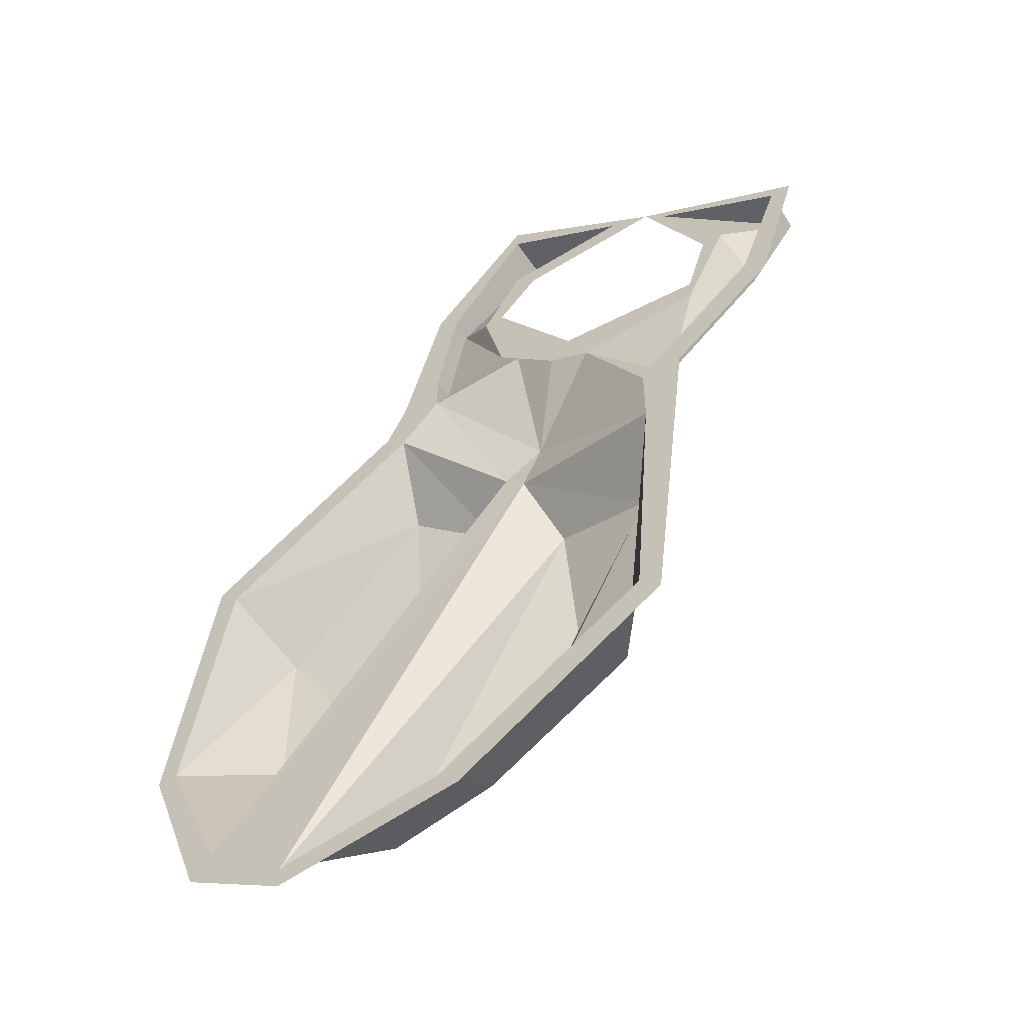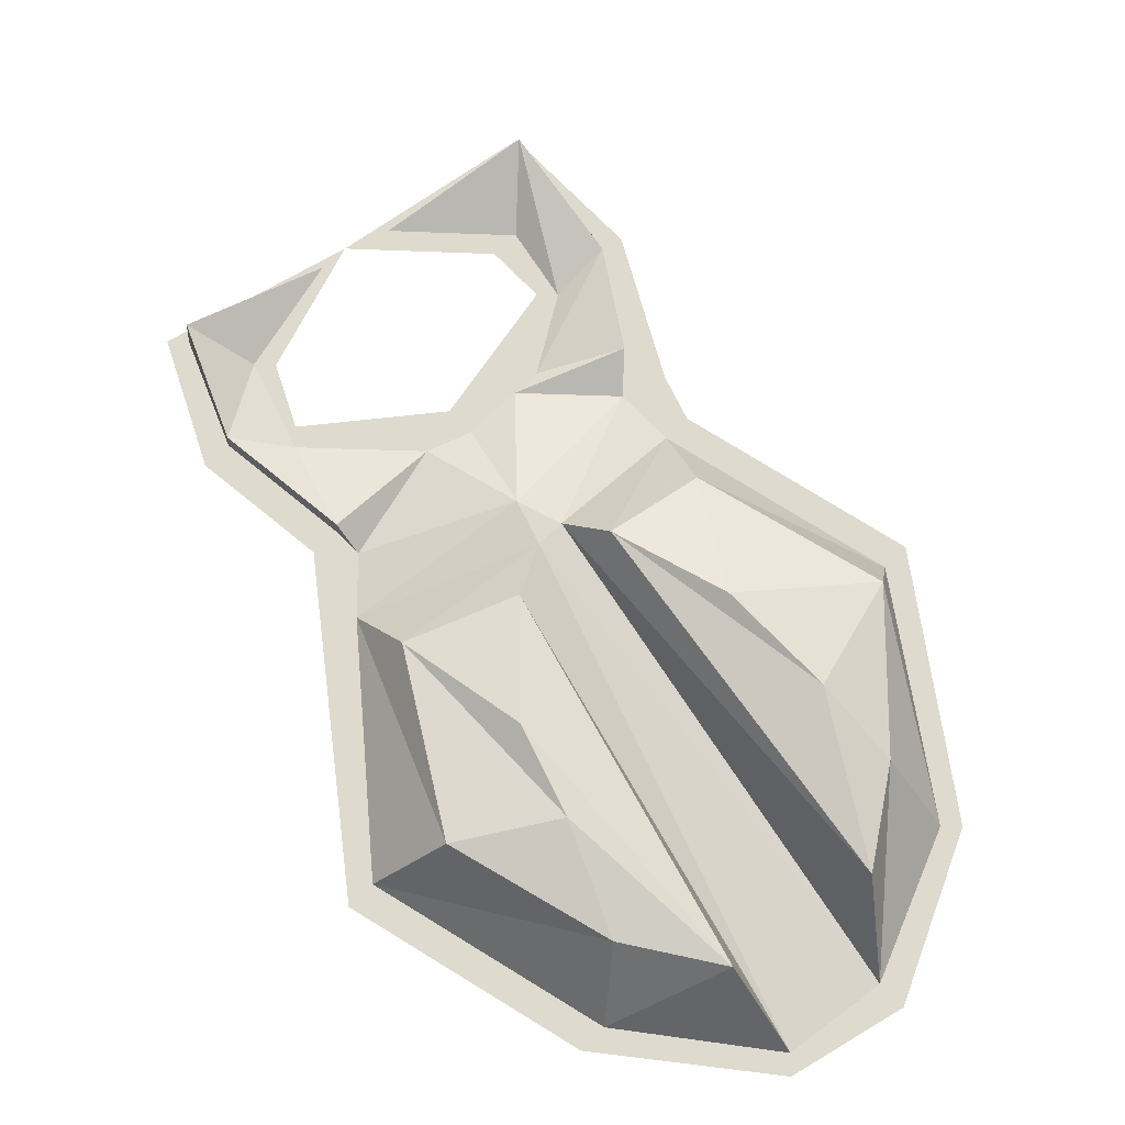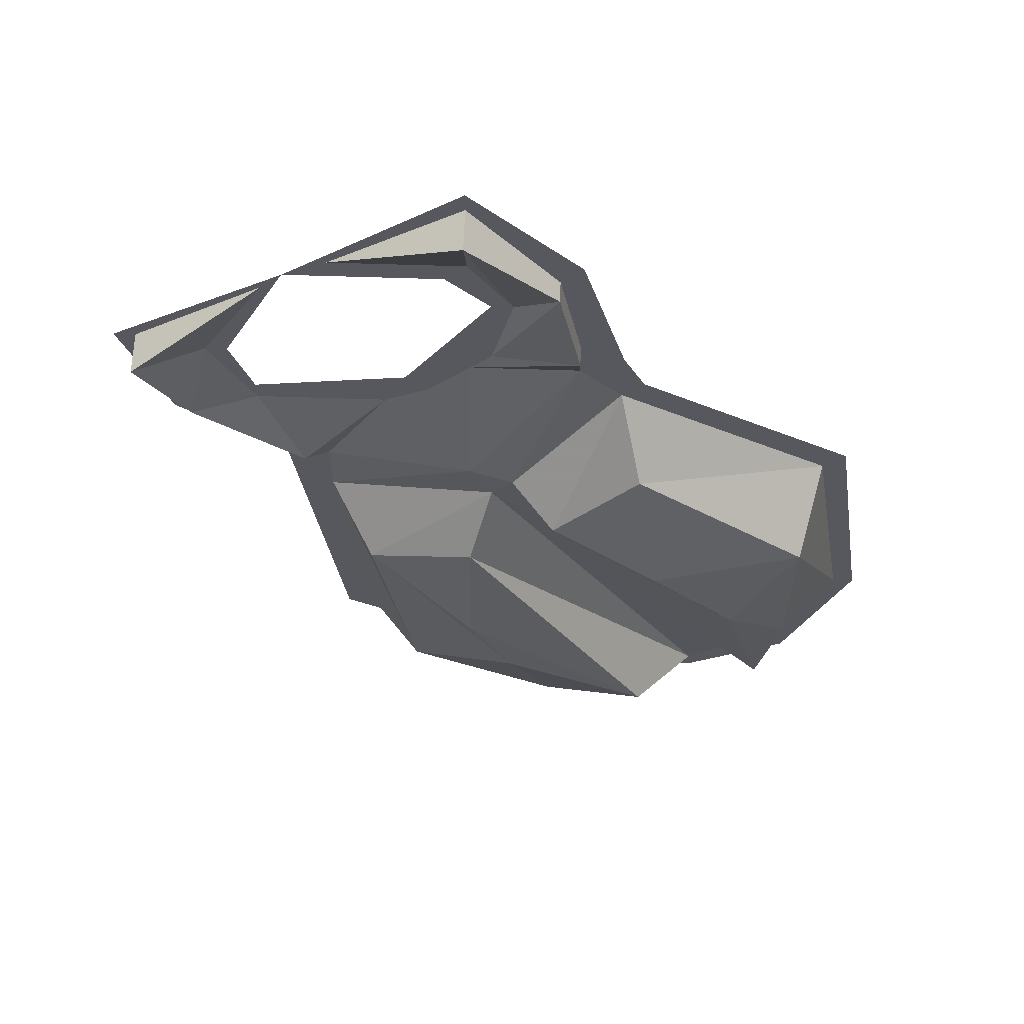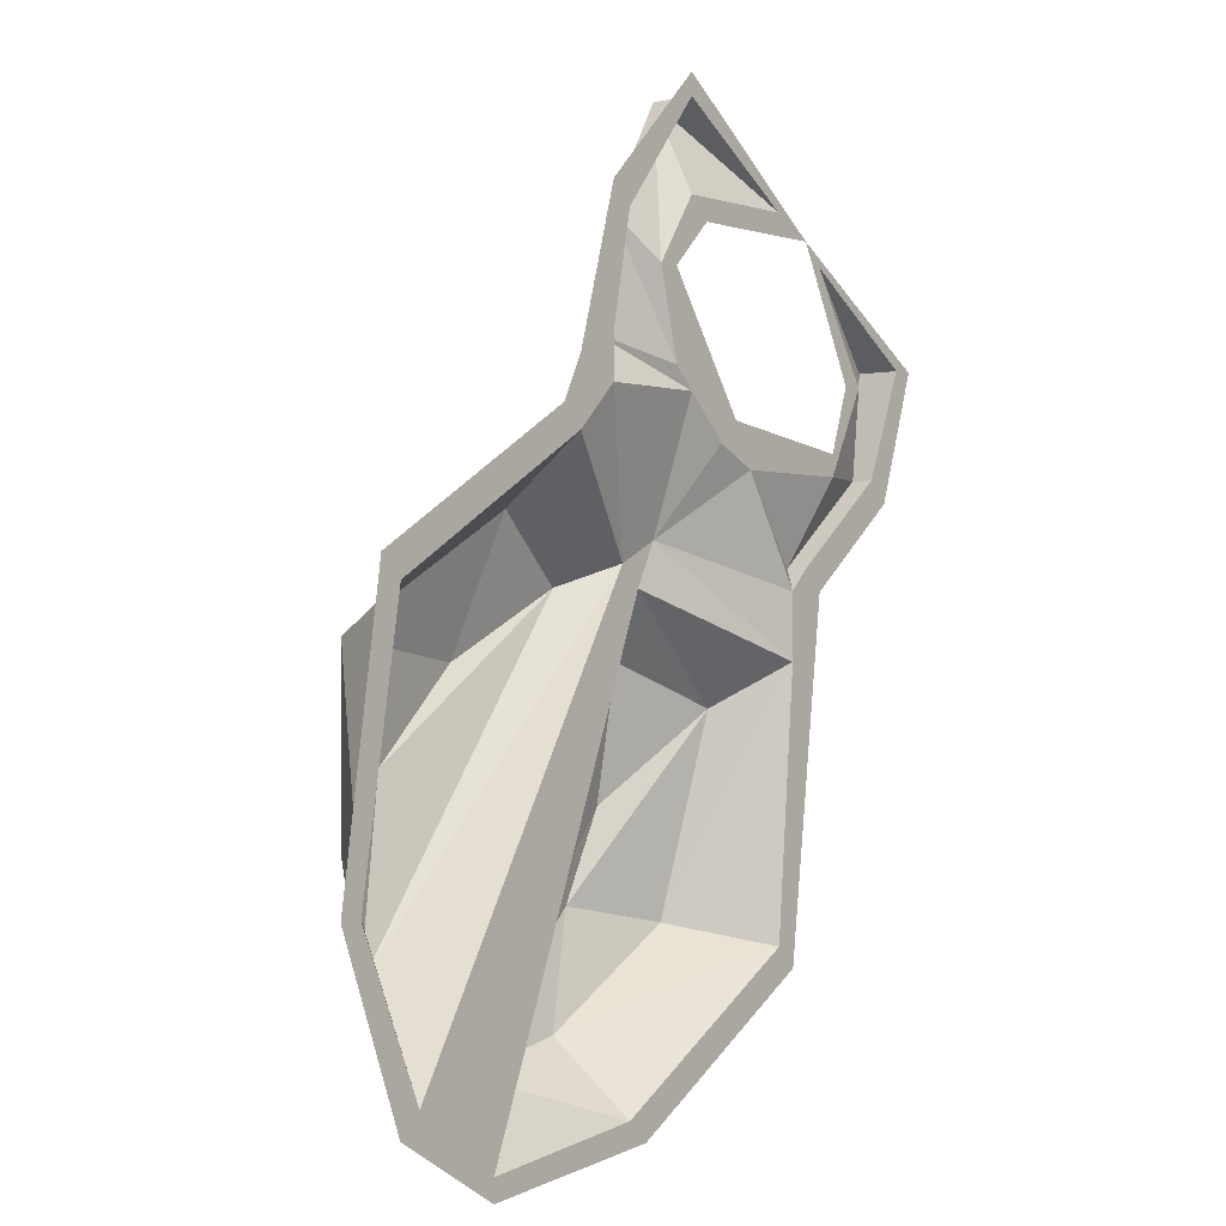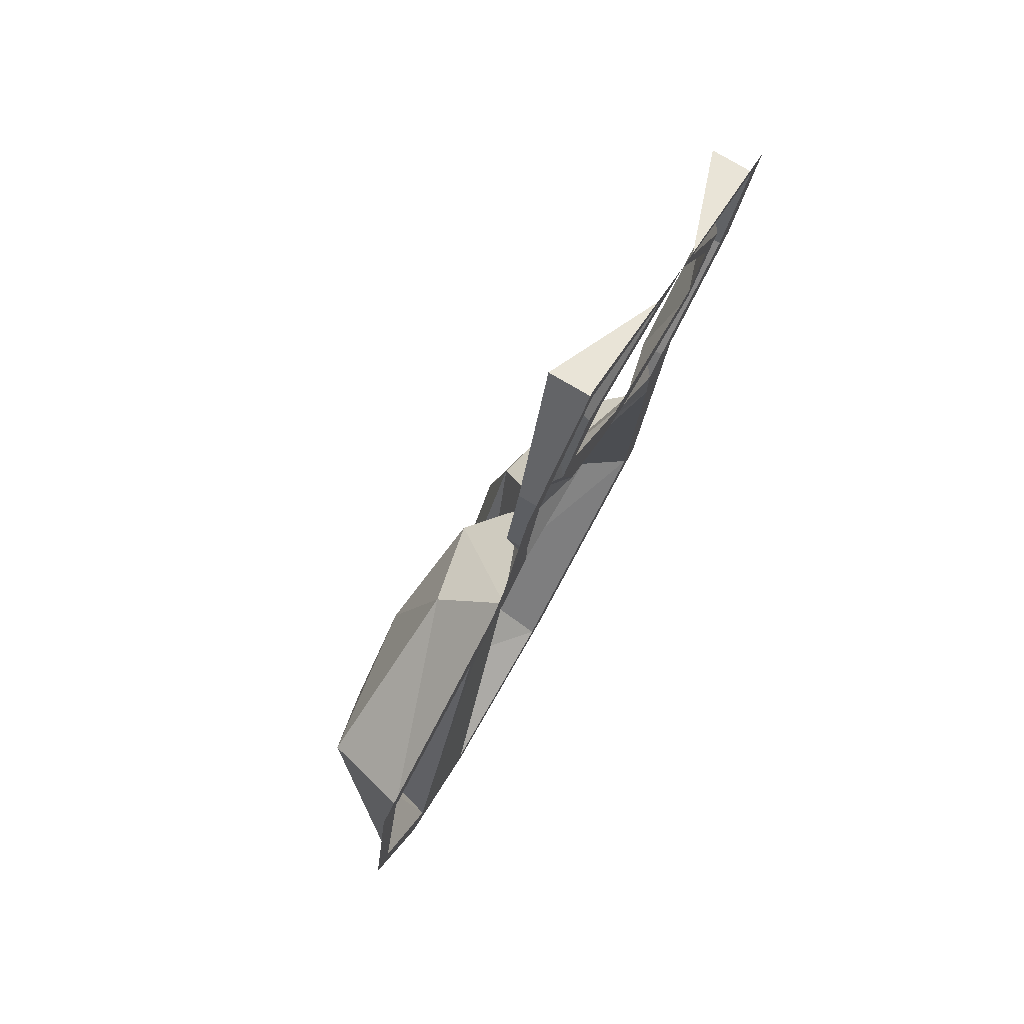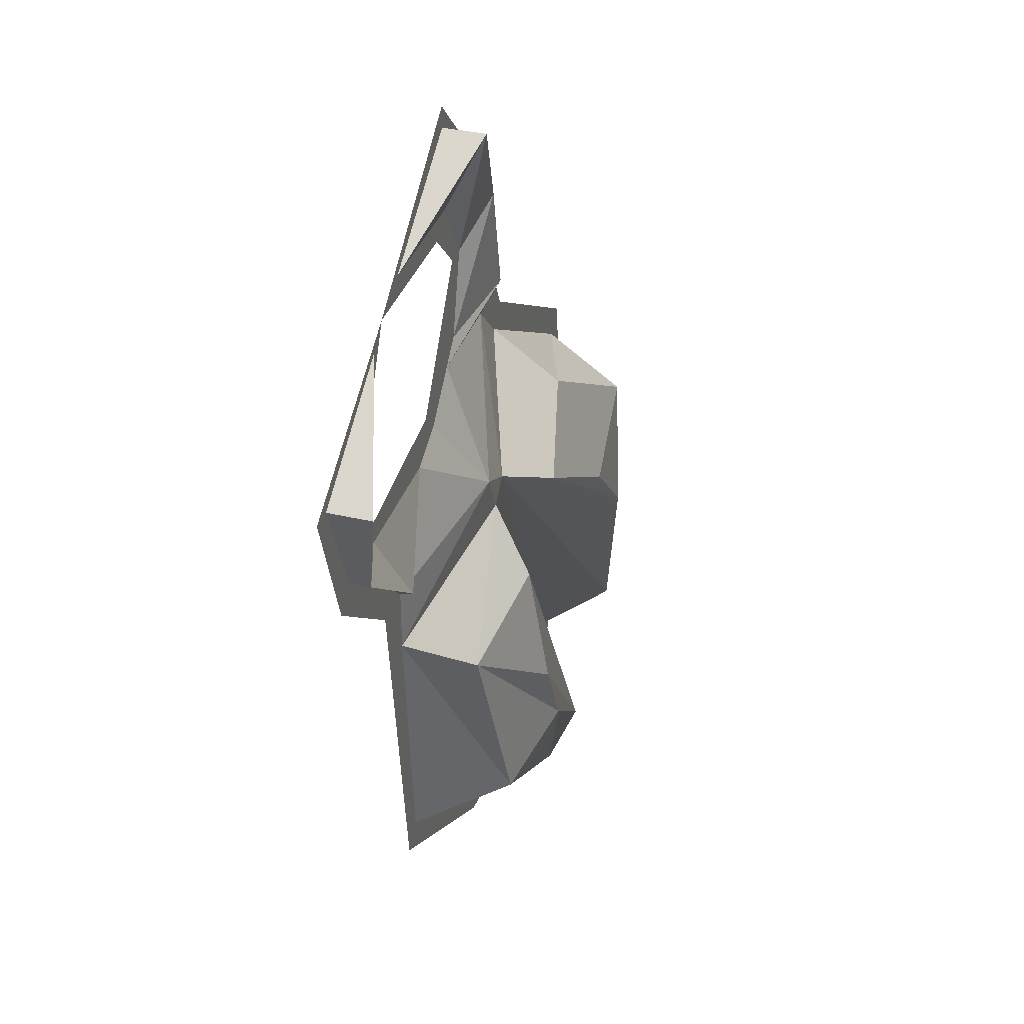
<metadata>
{"format":"obj","ext":"obj","renderer":"f3d","projection":"perspective","resolution":1024,"background":"white","views":[{"elev":-54.5,"azim":-146.8,"up":"+Z"},{"elev":-18.2,"azim":-4.8,"up":"+Z"},{"elev":61.2,"azim":1.9,"up":"+Z"},{"elev":-0.8,"azim":129.3,"up":"+Z"},{"elev":78.8,"azim":120.4,"up":"+Z"},{"elev":35.5,"azim":-72.6,"up":"+Z"}]}
</metadata>
<code>
v -0.05469 -0.01562 -0.007812
v -0.1172 0 -0.03125
v -0.1016 -0.02344 -0.04688
v -0.0625 -0.03125 -0.03125
v 0.03125 0 -0.1797
v 0.0625 0 -0.1562
v -0.04688 -0.01562 0
v -0.0625 -0.01562 0.007812
v -0.1172 0 -0.007812
v -0.1328 0 -0.007812
v -0.1094 0 -0.125
v -0.08594 -0.03125 -0.1172
v -0.04688 -0.03906 -0.1094
v -0.0625 -0.03906 -0.07812
v 0.007812 -0.03125 -0.1562
v -0.03125 0 -0.1719
v -0.03906 0 -0.1797
v 0.03125 0 -0.1875
v 0.07031 0 -0.1641
v 0.08594 0 -0.1016
v 0.0625 -0.03125 -0.08594
v 0.05469 -0.03125 -0.125
v -0.03125 -0.03125 -0.007812
v -0.007812 0 0.03906
v -0.02344 0 0.05469
v -0.0625 0 0.05469
v -0.07812 0 0.03906
v -0.09375 0 0.03125
v -0.125 -0.007812 0
v -0.125 0 0
v -0.1719 0 0.02344
v -0.1641 0 0.03125
v -0.1875 0 0.07031
v -0.1797 0 0.07031
v -0.125 0 0.1094
v -0.1328 0 0.1016
v -0.1484 0 0.0625
v -0.1562 0 0.0625
v -0.1406 0 0.03906
v -0.1406 0 0.03125
v -0.08594 0 0.04688
v -0.1094 0 0.03125
v -0.05469 0 0.0625
v -0.05469 0 0.09375
v -0.04688 0 0.09375
v -0.07031 0 0.1094
v -0.0625 0 0.1172
v -0.1094 0 0.1172
v -0.0625 0 0.1562
v -0.0625 0 0.1484
v -0.02344 0 0.1172
v -0.03125 0 0.1094
v -0.007812 0 0.0625
v -0.02344 0 0.07031
v 0 0 0.04688
v 0.07812 0 0
v 0.07031 0 -0.007812
v 0.09375 0 -0.1016
v -0.03125 -0.03125 -0.1484
v 0 -0.02344 0.01562
v 0.0625 -0.03125 -0.02344
v 0.03906 -0.03906 -0.0625
v 0.007812 -0.03906 -0.03125
v -0.02344 -0.007812 0.07031
v -0.03125 -0.007812 0.1094
v -0.0625 -0.01562 0.1484
v -0.1641 -0.007812 0.03125
v -0.1797 -0.01562 0.07031
v -0.1172 0 -0.1328
f 1 2 3
f 1 3 4
f 1 4 5
f 2 11 12
f 2 12 3
f 3 12 13
f 3 13 14
f 3 14 4
f 4 14 15
f 4 15 5
f 5 15 16
f 6 20 21
f 6 21 22
f 6 22 7
f 7 22 23
f 7 23 24
f 8 25 26
f 8 26 27
f 8 27 28
f 8 28 9
f 11 16 59
f 11 59 12
f 12 59 13
f 13 59 15
f 13 15 14
f 16 15 59
f 23 60 24
f 24 60 57
f 57 60 61
f 57 61 20
f 20 61 21
f 21 61 62
f 21 62 22
f 22 62 23
f 23 62 63
f 23 63 60
f 60 63 61
f 61 63 62
f 1 5 6
f 1 6 7
f 1 7 8
f 1 8 2
f 2 8 9
f 7 24 25
f 7 25 8
f 9 28 29
f 9 29 30
f 25 64 26
f 26 64 43
f 43 64 65
f 43 65 45
f 45 65 66
f 45 66 47
f 47 66 48
f 48 66 50
f 50 66 65
f 50 65 52
f 52 65 64
f 52 64 54
f 54 64 25
f 42 29 28
f 29 42 40
f 29 40 67
f 29 67 30
f 30 67 32
f 32 67 68
f 32 68 34
f 34 68 36
f 36 68 38
f 38 68 67
f 38 67 40
f 2 9 10
f 2 10 11
f 5 16 17
f 5 17 18
f 5 18 6
f 6 18 19
f 6 19 20
f 9 30 10
f 10 30 31
f 31 30 32
f 31 32 33
f 33 32 34
f 33 34 35
f 35 34 36
f 35 36 37
f 37 36 38
f 37 38 39
f 39 38 40
f 39 40 41
f 41 40 42
f 41 42 28
f 41 28 27
f 41 27 26
f 41 26 43
f 41 43 44
f 44 43 45
f 44 45 46
f 46 45 47
f 46 47 35
f 35 47 48
f 35 48 49
f 49 48 50
f 49 50 51
f 51 50 52
f 51 52 53
f 53 52 54
f 53 54 25
f 53 25 55
f 55 25 24
f 55 24 56
f 56 24 57
f 56 57 58
f 58 57 20
f 58 20 19
f 11 10 69
f 11 69 16
f 16 69 17

</code>
